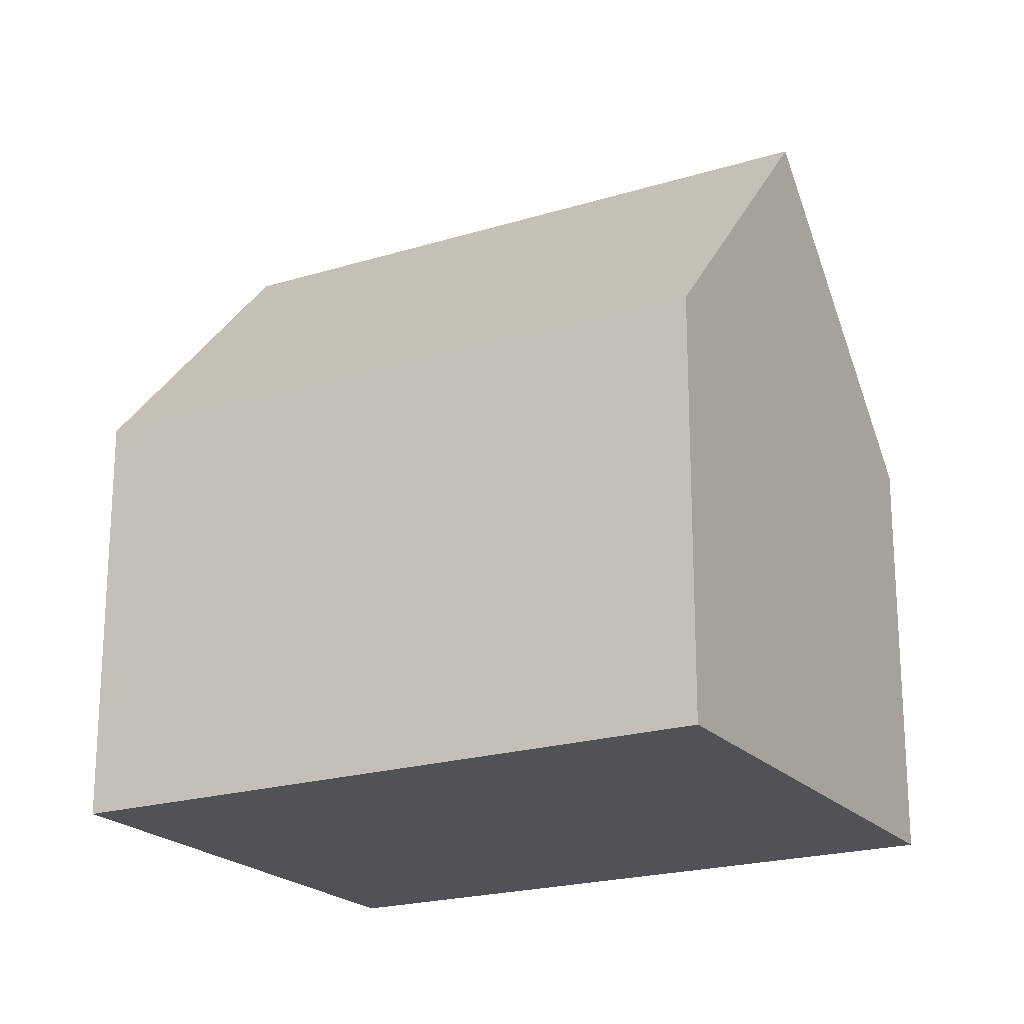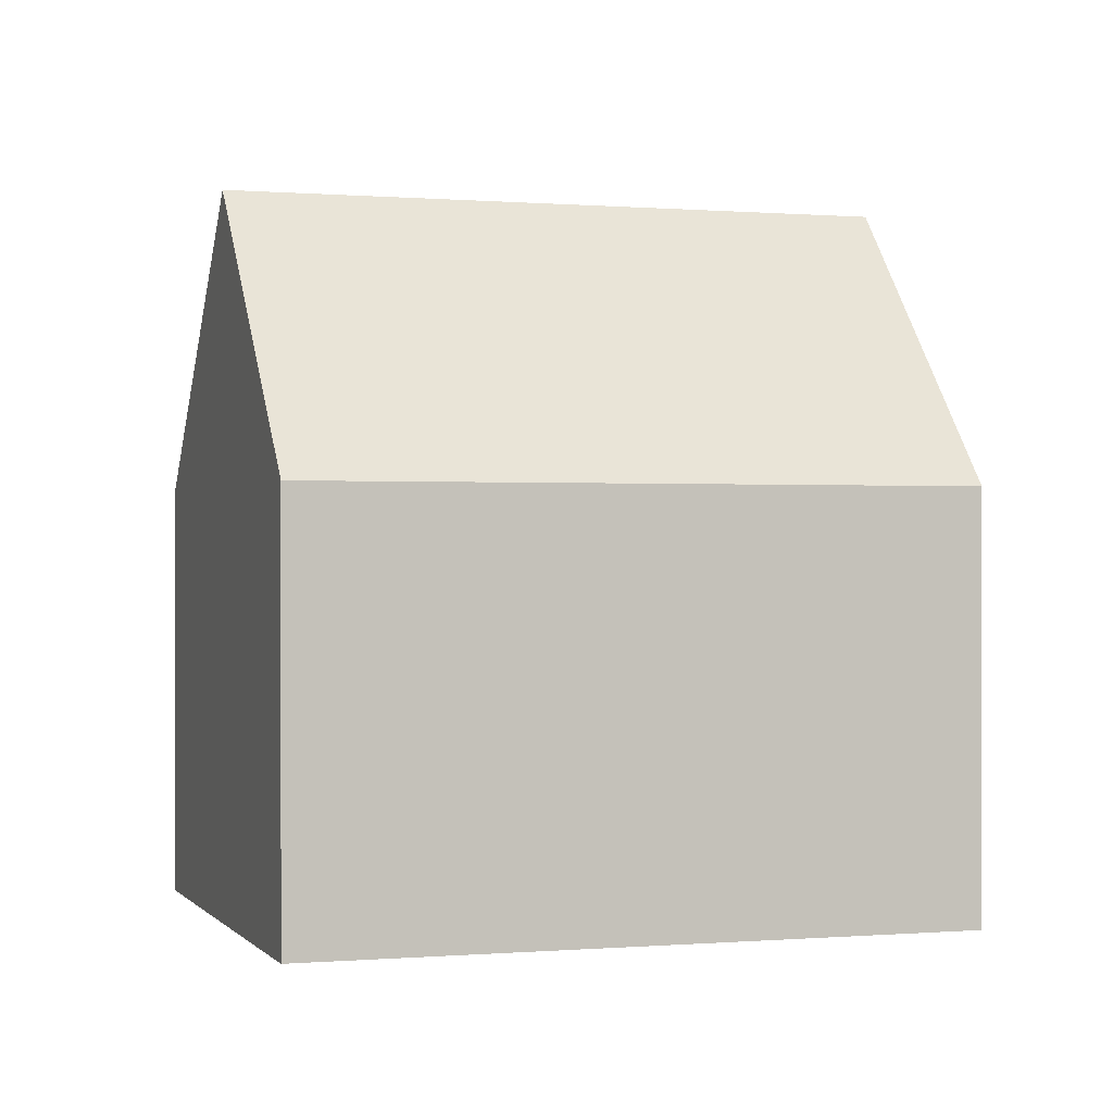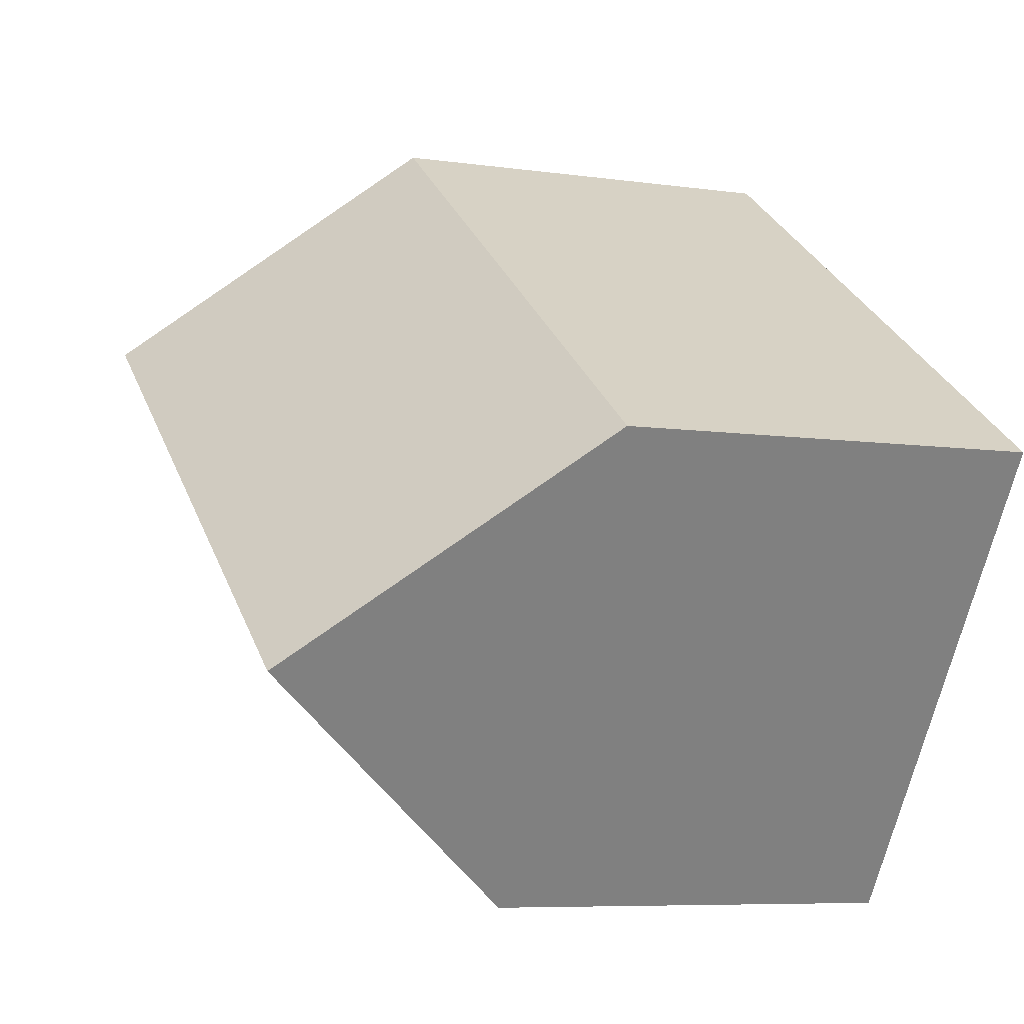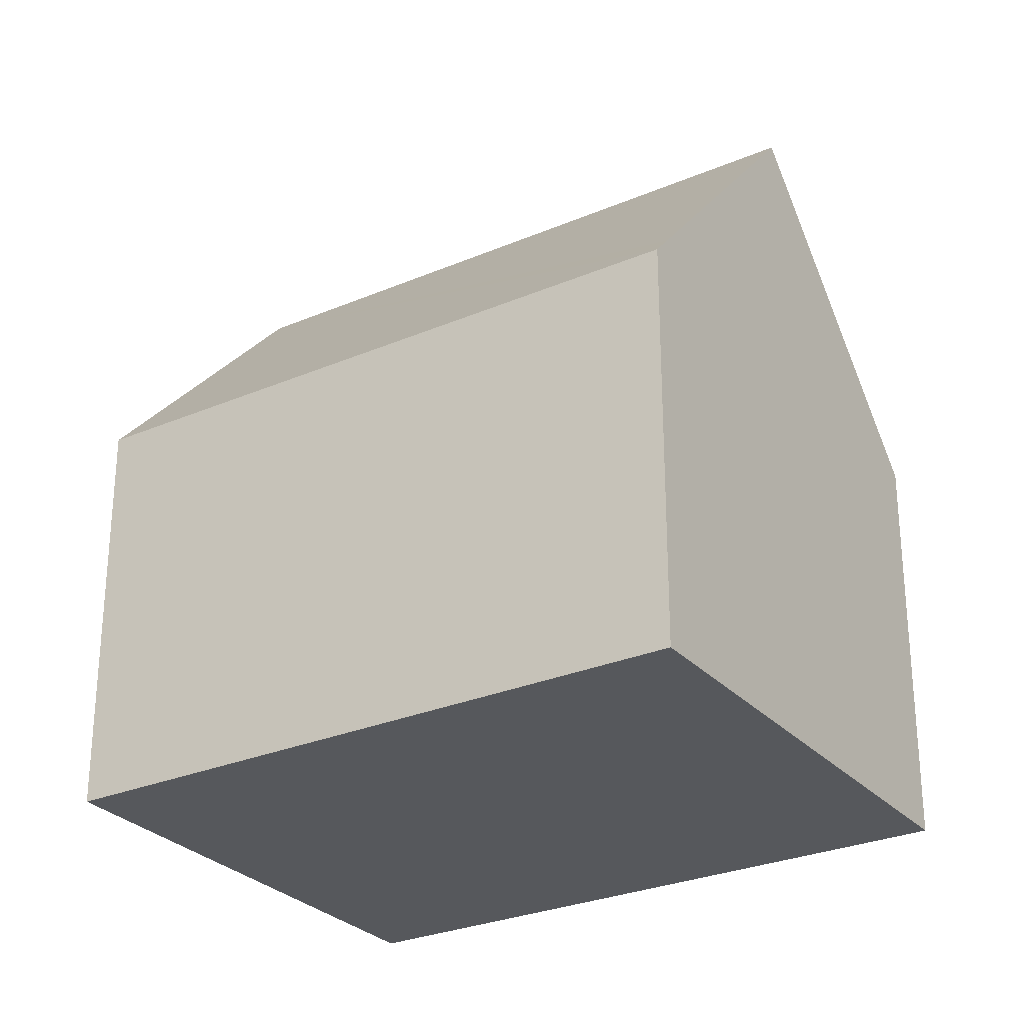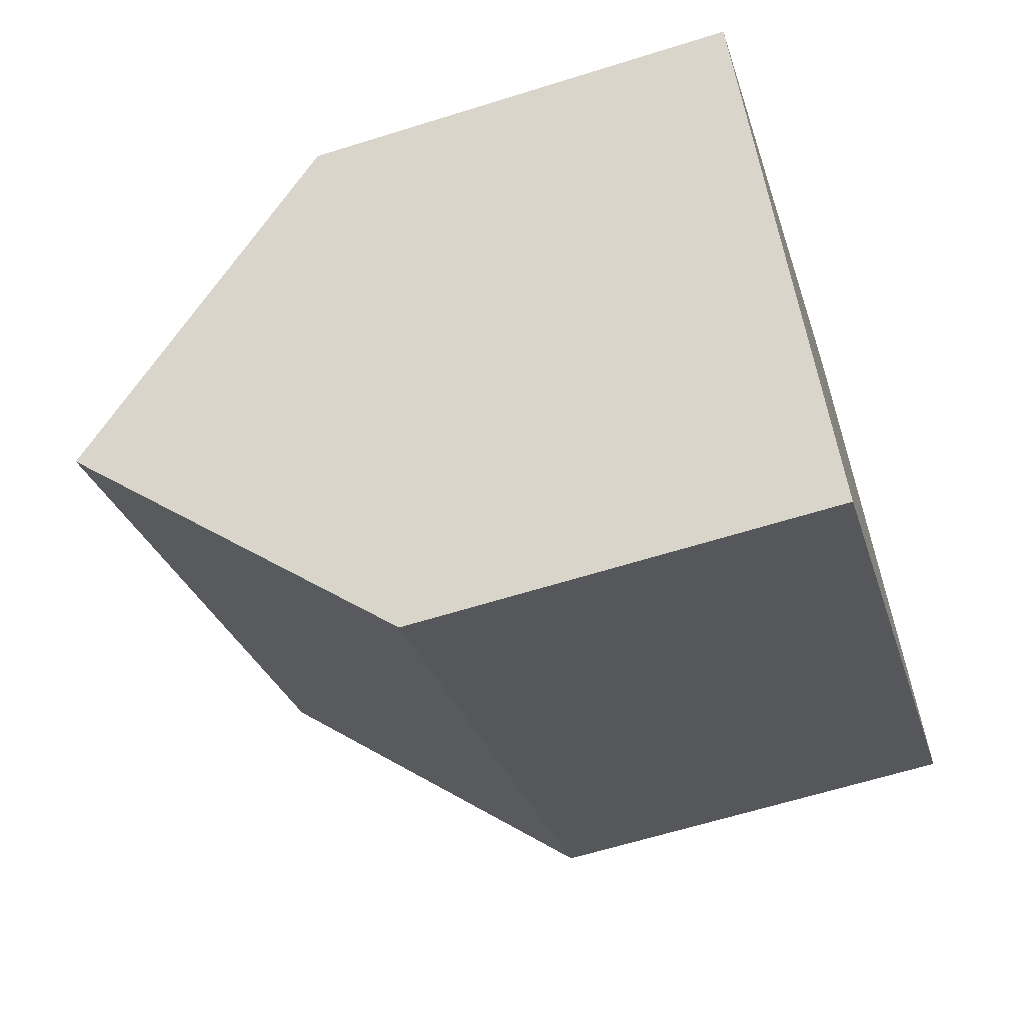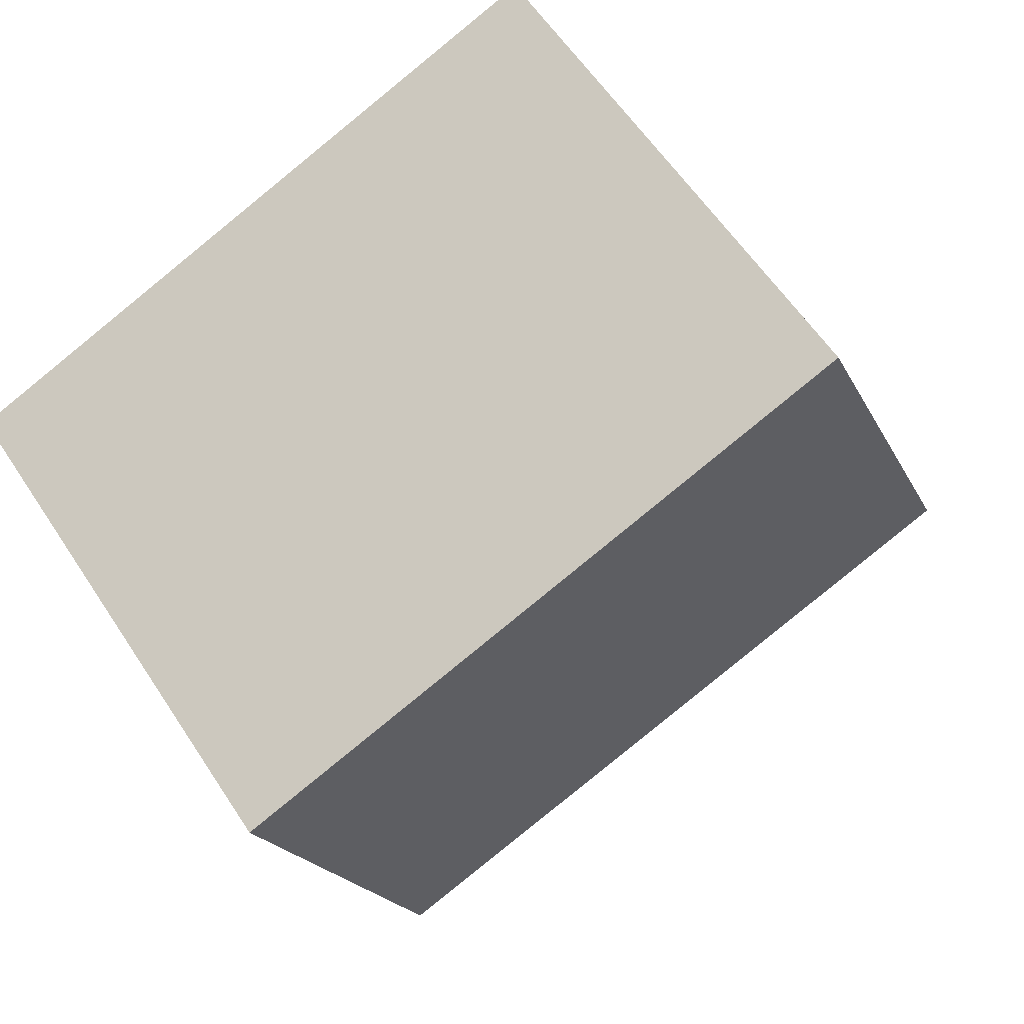
<metadata>
{"format":"obj","ext":"obj","renderer":"f3d","projection":"perspective","resolution":1024,"background":"white","views":[{"elev":-20.9,"azim":174.4,"up":"+Y"},{"elev":0.1,"azim":127.4,"up":"+Y"},{"elev":-7.1,"azim":-112.6,"up":"+Z"},{"elev":-28.3,"azim":178.1,"up":"+Y"},{"elev":-62.2,"azim":-72.3,"up":"+Z"},{"elev":-19.8,"azim":19.4,"up":"+Z"}]}
</metadata>
<code>
v  16.02 16 3.777
v  6.621 9.999 -9.505
v  3.44 16 -4.938
v  6.879 9.512 -9.876
v  19.44 9.512 -1.179
v  19.19 9.986 -0.817
v  12.61 9.512 8.733
v  0.221 9.929 -0.318
v  0 9.512 5.824e-16
v  12.84 9.944 8.403
v  12.61 -5.347e-16 8.733
v  12.84 -5.145e-16 8.403
v  19.44 7.219e-17 -1.179
v  16.02 -2.313e-16 3.777
v  19.19 5.003e-17 -0.817
v  6.879 6.047e-16 -9.876
v  0.221 1.947e-17 -0.318
v  0 0 0
v  6.621 5.82e-16 -9.505
v  3.44 3.024e-16 -4.938
g defaultobject
f 1 2 3
f 2 1 4
f 4 1 5
f 5 1 6
f 7 8 9
f 8 7 3
f 3 7 10
f 3 10 1
f 10 6 1
f 6 10 7
f 6 7 11
f 6 11 5
f 5 11 12
f 5 12 13
f 13 12 14
f 13 14 15
f 13 4 5
f 4 13 16
f 2 8 3
f 8 2 4
f 8 4 16
f 8 16 9
f 9 16 17
f 9 17 18
f 17 16 19
f 17 19 20
f 18 7 9
f 7 18 11
f 15 16 13
f 16 15 14
f 16 14 12
f 16 12 11
f 16 11 19
f 19 11 20
f 20 11 18
f 20 18 17

</code>
